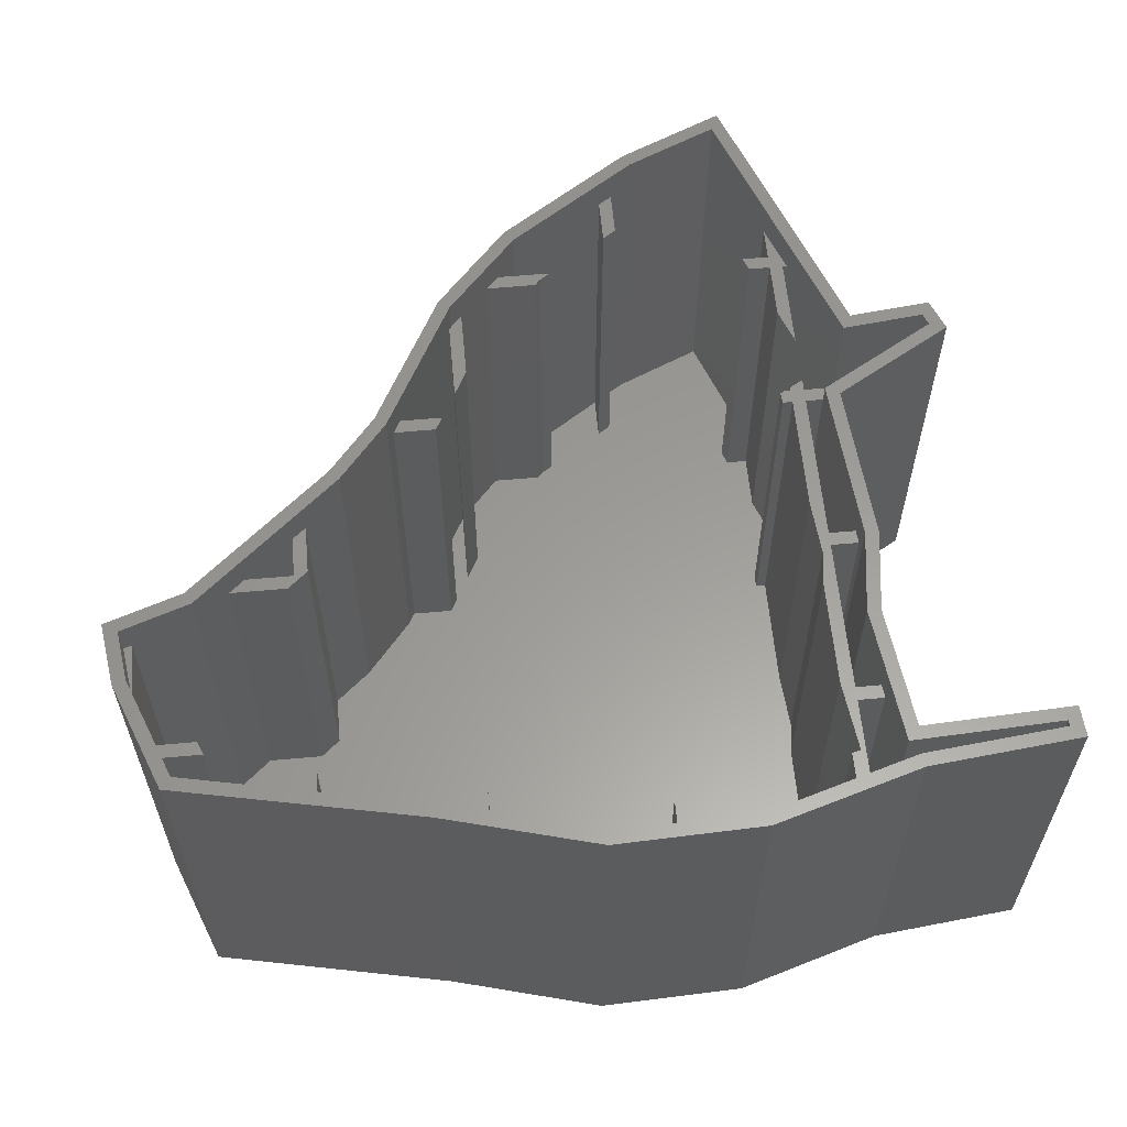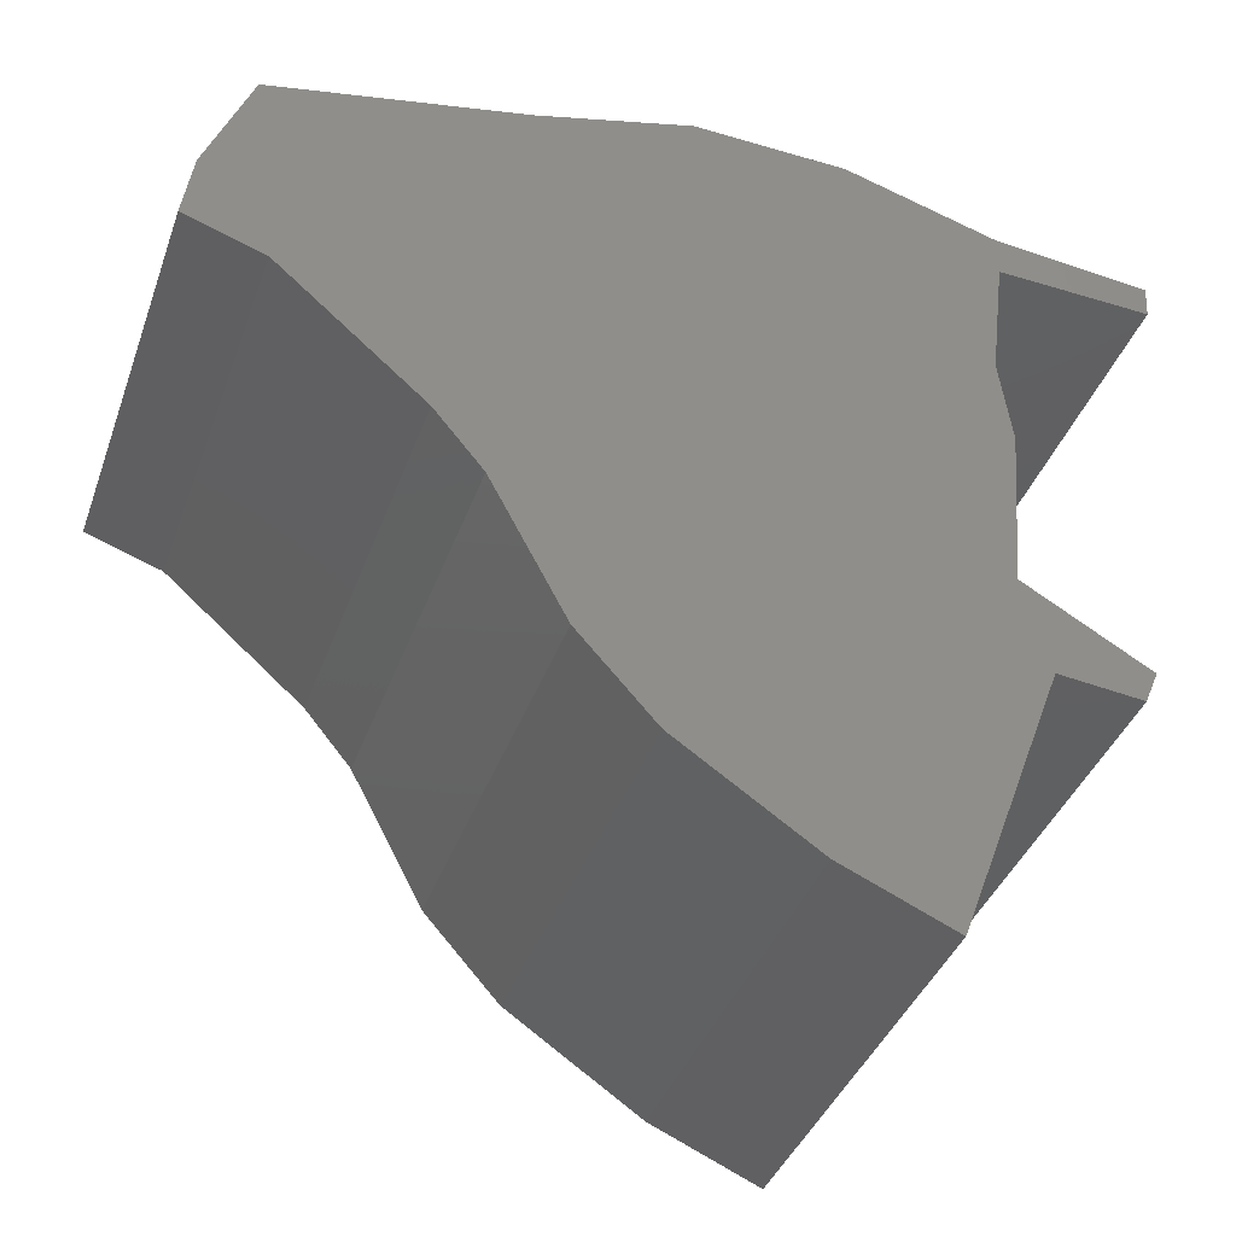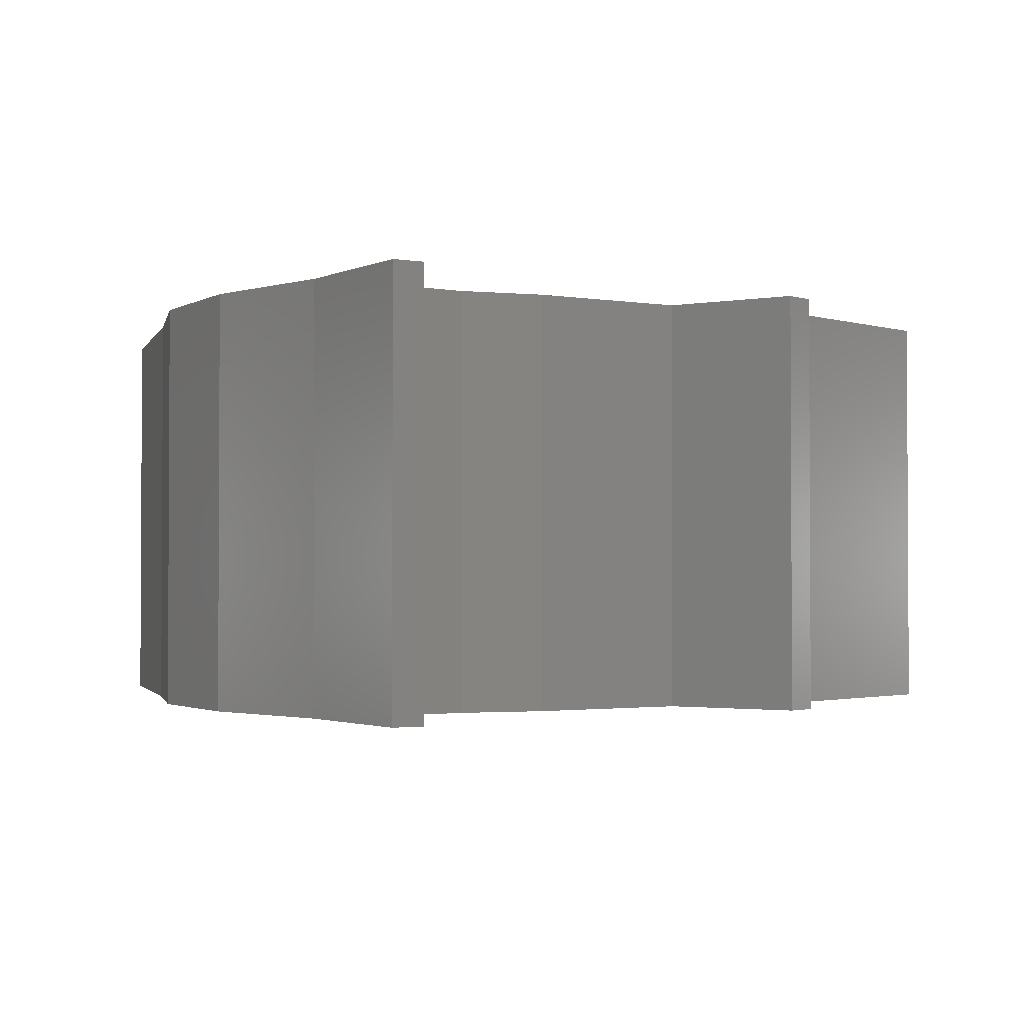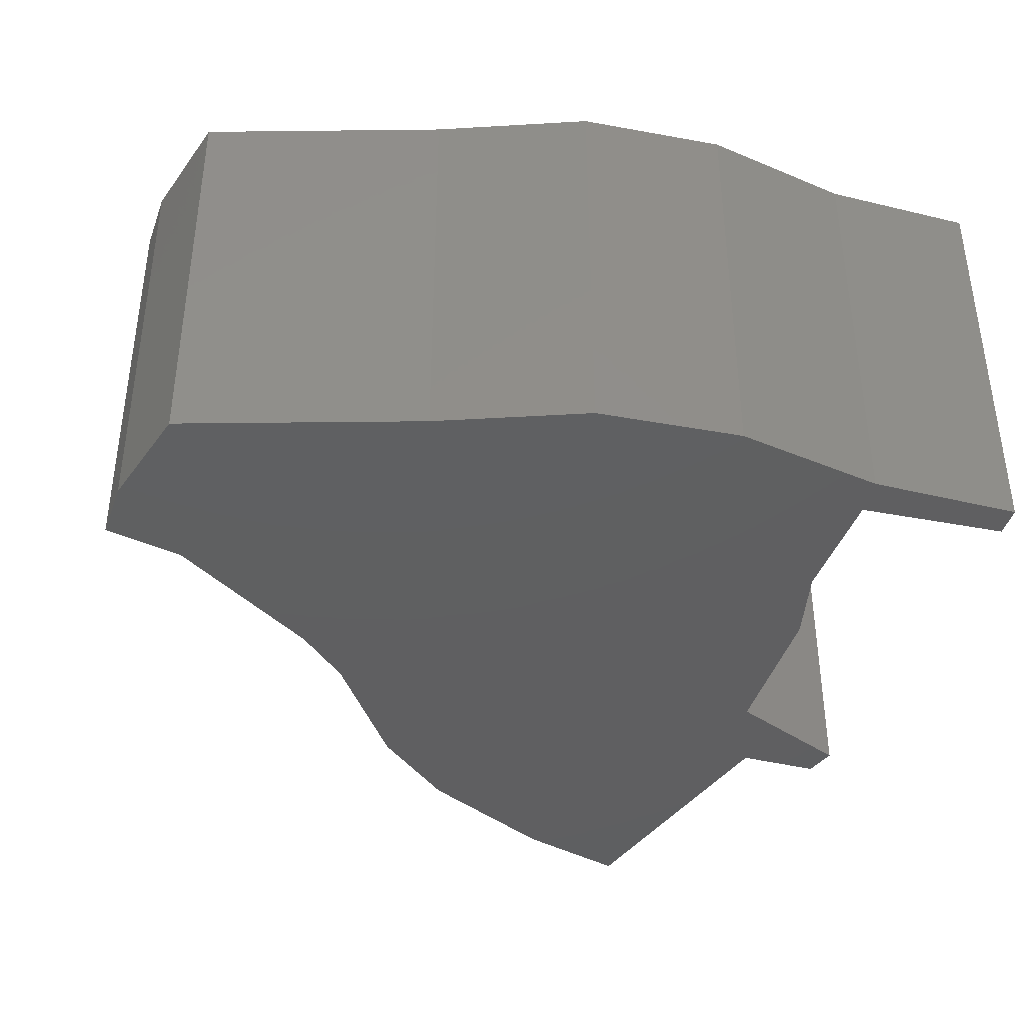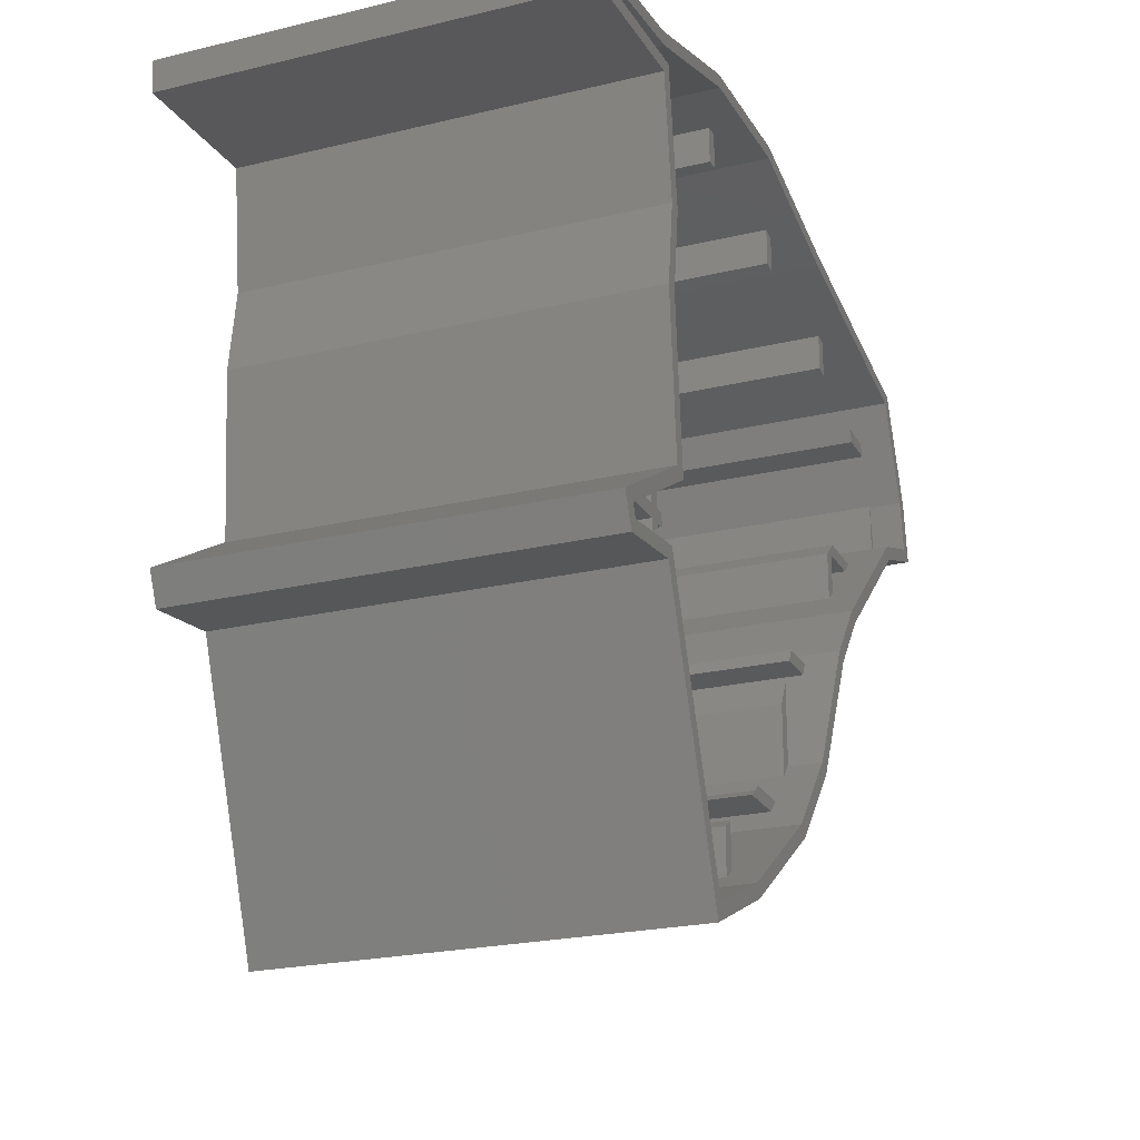
<metadata>
{"format":"stl","ext":"stl","renderer":"f3d","projection":"perspective","resolution":1024,"background":"white","views":[{"elev":60.0,"azim":174.7,"up":"+Z"},{"elev":-38.8,"azim":161.3,"up":"+Y"},{"elev":-1.8,"azim":-116.8,"up":"+Z"},{"elev":-39.4,"azim":169.2,"up":"+Z"},{"elev":-22.5,"azim":-67.5,"up":"+Y"}]}
</metadata>
<code>
# stl→obj: 256 verts, 508 faces
v -10 16.04 23
v -9.2 13.99 23
v -9.2 16.29 23
v -9.713 13.83 23
v -10 10 23
v -9.2 3.325 23
v -9.2 9.635 23
v -10 10.8 23
v -10 -9.2 23
v -9.2 -9.2 23
v -9.2 -2.071 23
v -9.2 -10 23
v -10 0 23
v -9.474 1.3 23
v -10 0.8 23
v -10 -10 23
v -9.2 -10.24 23
v -10 -10.71 23
v -8.621 -9.2 23
v -8.793 -10 23
v -8.567 -9.868 23
v -11.78 -9.2 23
v -13.15 -10 23
v -11.58 0 23
v -11.64 0.8 23
v -11.46 10 23
v -11.56 10.8 23
v -10 -19.2 23
v -9.2 -19.2 23
v -9.2 -15.74 23
v -9.2 -20 23
v -10 -13.61 23
v -10.26 -19.2 23
v -9.2 -22.02 23
v -7.908 -19.2 23
v -7.608 -20 23
v 21.17 0.8 23
v 23.6 0 23
v 24.52 0.8 23
v 20.8 0 23
v 20 -0.2168 23
v 20.8 -2.436 23
v 20 -3.131 23
v 0 18.05 23
v 0.8 15.87 23
v 0.8 18.07 23
v 0 15.84 23
v 0 -22.94 23
v 0.8 -25.05 23
v 0.8 -22.4 23
v 0 -25.59 23
v 5.327 -19.2 23
v 7.565 -20 23
v 8.283 -19.2 23
v 4.995 -19.57 23
v 4.358 -20 23
v 10 14.5 23
v 10.8 16.57 23
v 10 16.78 23
v 10.8 14.29 23
v 10 -13.12 23
v 10.8 -16.3 23
v 10.8 -11.61 23
v 10.68 -16.53 23
v 10 -17.29 23
v 12.08 -9.2 23
v 14.15 -10 23
v 14.57 -9.2 23
v 11.66 -10 23
v 20 12.26 23
v 20.8 14.34 23
v 20 14.5 23
v 20.8 12.09 23
v 28.49 10.8 23
v 26.44 10 23
v 28.8 10 23
v 26.13 10.8 23
v 30 3.654 23
v 30.03 6.873 23
v 30 6.954 23
v 30.48 3.82 23
v -20 14.48 23
v -19.2 14.12 23
v -19.2 14.57 23
v -20 14.08 23
v 15.6 -8.97 0
v -12.49 1.38 0
v -11.82 6.34 0
v 6.98 -21.85 0
v -13.16 -13.72 0
v -11.71 -8.23 0
v -18.76 -12.35 0
v -17.97 -14.25 0
v 26.78 1.7 0
v 30.81 7.08 0
v 31.37 3.28 0
v 28.24 13.63 0
v 13.8 16.59 0
v 18.39 -5.59 0
v 4.74 19.02 0
v 11.34 -16.99 0
v -0.85 -27.13 0
v -7.12 -29.87 0
v -3.99 18.7 0
v -12.71 13.63 0
v -12.71 16.06 0
v -21.67 15.11 0
v -21.55 13.21 0
v 30 3.654 0.8
v 30 6.954 0.8
v 20 12.26 0.8
v 20 14.5 0.8
v 20 -3.131 0.8
v 20 -0.2168 0.8
v 20.8 0 0.8
v 20.8 -2.436 0.8
v 20.8 14.34 0.8
v 20.8 12.09 0.8
v -10 10.8 0.8
v -11.56 10.8 0.8
v 28.49 10.8 0.8
v 26.13 10.8 0.8
v -11.46 10 0.8
v -10 10 0.8
v 26.44 10 0.8
v 28.8 10 0.8
v 10 14.5 0.8
v 10 16.78 0.8
v 10 -17.29 0.8
v 10 -13.12 0.8
v 10.8 16.57 0.8
v 10.8 14.29 0.8
v 10.8 -11.61 0.8
v 10.8 -16.3 0.8
v -10 0.8 0.8
v -11.64 0.8 0.8
v 24.52 0.8 0.8
v 21.17 0.8 0.8
v -11.58 0 0.8
v -10 0 0.8
v 23.6 0 0.8
v 0 15.84 0.8
v 0 18.05 0.8
v 0 -25.59 0.8
v 0 -22.94 0.8
v 0.8 18.07 0.8
v 0.8 15.87 0.8
v 0.8 -22.4 0.8
v 0.8 -25.05 0.8
v -10 -9.2 0.8
v -11.78 -9.2 0.8
v -8.621 -9.2 0.8
v -9.2 -9.2 0.8
v 14.57 -9.2 0.8
v 12.08 -9.2 0.8
v -13.15 -10 0.8
v -10 -10 0.8
v -9.2 -10 0.8
v -8.793 -10 0.8
v 11.66 -10 0.8
v 14.15 -10 0.8
v -10 -10.71 0.8
v -10 -19.2 0.8
v -10 -13.61 0.8
v -10 16.04 0.8
v -9.2 -10.24 0.8
v -9.2 -2.071 0.8
v -9.2 -20 0.8
v -9.2 -22.02 0.8
v -9.2 -15.74 0.8
v -9.2 -19.2 0.8
v -9.2 16.29 0.8
v -9.2 13.99 0.8
v -9.2 9.635 0.8
v -9.2 3.325 0.8
v -10.26 -19.2 0.8
v -7.908 -19.2 0.8
v 8.283 -19.2 0.8
v 5.327 -19.2 0.8
v -7.608 -20 0.8
v 4.358 -20 0.8
v 7.565 -20 0.8
v -20 14.08 0.8
v -20 14.48 0.8
v -19.2 14.57 0.8
v -19.2 14.12 0.8
v 6.98 -21.85 25
v -0.85 -27.13 25
v 11.34 -16.99 25
v 15.6 -8.97 25
v 26.78 1.7 25
v 18.39 -5.59 25
v 31.37 3.28 25
v 30.81 7.08 25
v 28.24 13.63 25
v 13.8 16.59 25
v 4.74 19.02 25
v -3.99 18.7 25
v -12.71 16.06 25
v -21.67 15.11 25
v -12.71 13.63 25
v -21.55 13.21 25
v -11.82 6.34 25
v -12.49 1.38 25
v -11.71 -8.23 25
v -18.76 -12.35 25
v -13.16 -13.72 25
v -7.12 -29.87 25
v 4.995 -19.57 0.8
v -9.713 13.83 0.8
v -9.474 1.3 0.8
v -8.567 -9.868 0.8
v -10.87 -8.667 25
v -11.69 1.359 25
v -17.75 -12.69 25
v -17.97 -14.25 25
v -11.01 6.335 25
v -12.01 14.46 25
v -20.8 14.05 25
v -20.82 14.4 25
v 30.03 6.873 25
v 30.48 3.82 25
v 27.65 12.93 25
v 13.62 15.81 25
v 4.649 18.22 25
v -3.857 17.9 25
v -12.55 15.27 25
v 26.37 2.406 25
v 17.82 -5.03 25
v 14.93 -8.523 25
v 10.68 -16.53 25
v 6.451 -21.24 25
v -1.237 -26.43 25
v -6.667 -28.8 25
v -12.63 -12.86 25
v -17.46 -13.39 25
v 4.649 18.22 0.8
v 13.62 15.81 0.8
v 17.82 -5.03 0.8
v 14.93 -8.523 0.8
v 27.65 12.93 0.8
v 26.37 2.406 0.8
v 6.451 -21.24 0.8
v -3.857 17.9 0.8
v -1.237 -26.43 0.8
v -6.667 -28.8 0.8
v -12.63 -12.86 0.8
v -17.75 -12.69 0.8
v -17.46 -13.39 0.8
v -11.01 6.335 0.8
v -11.69 1.359 0.8
v -12.01 14.46 0.8
v -12.55 15.27 0.8
v -10.87 -8.667 0.8
v -20.82 14.4 0.8
v -20.8 14.05 0.8
f 1 2 3
f 2 1 4
f 5 6 7
f 8 7 4
f 9 10 11
f 10 9 12
f 13 11 14
f 8 4 1
f 7 8 5
f 15 6 5
f 6 15 14
f 13 14 15
f 9 11 13
f 16 12 9
f 12 16 17
f 17 16 18
f 19 20 21
f 10 20 19
f 20 10 12
f 22 16 9
f 16 22 23
f 15 24 13
f 24 15 25
f 8 26 5
f 26 8 27
f 28 29 30
f 29 28 31
f 28 30 32
f 33 31 28
f 31 33 34
f 31 35 29
f 35 31 36
f 37 38 39
f 37 40 38
f 41 40 37
f 41 42 40
f 42 41 43
f 44 45 46
f 45 44 47
f 48 49 50
f 49 48 51
f 52 53 54
f 55 53 52
f 53 55 56
f 57 58 59
f 58 57 60
f 61 62 63
f 62 61 64
f 64 61 65
f 66 67 68
f 67 66 69
f 70 71 72
f 71 70 73
f 74 75 76
f 75 74 77
f 78 79 80
f 79 78 81
f 82 83 84
f 83 82 85
f 86 87 88
f 89 90 91
f 92 90 93
f 90 92 91
f 94 95 96
f 95 94 97
f 98 94 99
f 100 99 86
f 94 98 97
f 91 86 101
f 91 101 89
f 87 86 91
f 90 89 102
f 100 86 88
f 90 102 103
f 99 100 98
f 100 88 104
f 105 104 88
f 105 106 104
f 107 105 108
f 105 107 106
f 109 80 110
f 80 109 78
f 111 72 112
f 72 111 70
f 113 41 114
f 41 113 43
f 42 115 40
f 115 42 116
f 73 117 71
f 117 73 118
f 119 27 8
f 27 119 120
f 121 77 74
f 77 121 122
f 123 5 26
f 5 123 124
f 125 76 75
f 76 125 126
f 127 59 128
f 59 127 57
f 129 61 130
f 61 129 65
f 60 131 58
f 131 60 132
f 62 133 63
f 133 62 134
f 135 25 15
f 25 135 136
f 137 37 39
f 37 137 138
f 139 13 24
f 13 139 140
f 115 38 40
f 38 115 141
f 142 44 143
f 44 142 47
f 144 48 145
f 48 144 51
f 45 146 46
f 146 45 147
f 49 148 50
f 148 49 149
f 150 22 9
f 22 150 151
f 152 10 19
f 10 152 153
f 154 66 68
f 66 154 155
f 156 16 23
f 16 156 157
f 158 20 12
f 20 158 159
f 160 67 69
f 67 160 161
f 162 16 157
f 16 162 18
f 150 13 140
f 13 150 9
f 163 32 164
f 32 163 28
f 135 5 124
f 5 135 15
f 119 1 165
f 1 119 8
f 17 158 12
f 158 17 166
f 10 167 11
f 167 10 153
f 34 168 31
f 168 34 169
f 29 170 30
f 170 29 171
f 2 172 3
f 172 2 173
f 6 174 7
f 174 6 175
f 163 33 28
f 33 163 176
f 177 29 35
f 29 177 171
f 178 52 54
f 52 178 179
f 168 36 31
f 36 168 180
f 181 53 56
f 53 181 182
f 183 82 184
f 82 183 85
f 83 185 84
f 185 83 186
f 102 187 188
f 187 102 89
f 187 101 189
f 101 187 89
f 189 86 190
f 86 189 101
f 99 191 192
f 191 99 94
f 94 193 191
f 193 94 96
f 194 97 195
f 97 194 95
f 97 196 195
f 196 97 98
f 98 197 196
f 197 98 100
f 100 198 197
f 198 100 104
f 104 199 198
f 199 104 106
f 106 200 199
f 200 106 107
f 108 201 202
f 201 108 105
f 88 201 105
f 201 88 203
f 91 204 87
f 204 91 205
f 91 206 205
f 206 91 92
f 103 207 90
f 207 103 208
f 103 188 208
f 188 103 102
f 148 48 50
f 48 148 145
f 209 56 55
f 56 209 181
f 209 52 179
f 52 209 55
f 130 63 133
f 63 130 61
f 160 66 155
f 66 160 69
f 138 41 37
f 41 138 114
f 125 77 122
f 77 125 75
f 111 73 70
f 73 111 118
f 127 60 57
f 60 127 132
f 142 45 47
f 45 142 147
f 210 2 4
f 2 210 173
f 7 210 4
f 210 7 174
f 14 175 6
f 175 14 211
f 11 211 14
f 211 11 167
f 21 152 19
f 152 21 212
f 162 17 18
f 17 162 166
f 159 21 20
f 21 159 212
f 30 164 32
f 164 30 170
f 36 177 35
f 177 36 180
f 205 213 214
f 205 215 213
f 215 206 216
f 206 215 205
f 204 214 203
f 217 203 214
f 201 217 218
f 217 201 203
f 219 201 218
f 219 202 201
f 200 219 220
f 214 204 205
f 194 221 222
f 223 194 195
f 194 223 221
f 196 223 195
f 196 224 223
f 225 196 197
f 196 225 224
f 198 225 197
f 225 198 226
f 199 226 198
f 226 199 227
f 199 220 227
f 219 200 202
f 200 220 199
f 222 193 194
f 222 191 193
f 228 191 222
f 229 191 228
f 191 229 192
f 229 190 192
f 230 190 229
f 231 190 230
f 190 231 189
f 231 187 189
f 232 187 231
f 232 188 187
f 233 188 232
f 234 188 233
f 234 208 188
f 207 234 235
f 234 207 208
f 236 207 235
f 236 216 207
f 216 236 215
f 190 99 192
f 99 190 86
f 193 95 194
f 95 193 96
f 108 200 107
f 200 108 202
f 87 203 88
f 203 87 204
f 93 206 92
f 206 93 216
f 93 207 216
f 207 93 90
f 237 127 128
f 127 147 130
f 142 130 147
f 130 179 129
f 129 179 178
f 127 237 147
f 181 130 142
f 147 237 146
f 160 127 133
f 133 127 130
f 238 111 112
f 111 132 114
f 239 114 132
f 114 239 113
f 155 239 132
f 111 238 132
f 239 155 240
f 240 155 154
f 132 238 131
f 241 122 121
f 242 138 137
f 117 122 241
f 118 122 117
f 125 118 138
f 111 138 118
f 138 111 114
f 125 110 126
f 242 110 125
f 110 242 109
f 118 125 122
f 138 242 125
f 127 155 132
f 155 127 160
f 133 161 160
f 161 133 134
f 181 243 182
f 130 181 179
f 179 181 209
f 148 243 181
f 243 148 149
f 164 166 162
f 166 164 170
f 175 211 167
f 173 210 174
f 244 142 143
f 142 167 145
f 212 145 152
f 173 142 244
f 170 145 212
f 169 245 180
f 245 145 180
f 145 245 144
f 180 145 177
f 173 244 172
f 142 173 174
f 142 174 175
f 142 175 167
f 145 167 152
f 152 167 153
f 181 142 148
f 148 142 145
f 169 180 168
f 245 169 246
f 170 212 159
f 166 159 158
f 170 159 166
f 145 170 177
f 177 170 171
f 156 162 157
f 162 247 164
f 176 164 247
f 164 176 163
f 162 156 247
f 248 247 156
f 247 248 249
f 124 250 135
f 250 124 123
f 251 135 250
f 135 251 136
f 252 119 165
f 119 252 120
f 253 252 165
f 186 253 185
f 253 186 252
f 140 254 150
f 254 140 139
f 150 254 151
f 255 183 184
f 183 255 256
f 115 116 141
f 232 49 233
f 243 49 232
f 49 243 149
f 51 233 49
f 245 51 144
f 51 245 233
f 182 243 53
f 129 178 65
f 65 231 64
f 54 65 178
f 54 231 65
f 232 54 53
f 54 232 231
f 232 53 243
f 161 134 67
f 68 240 154
f 240 68 230
f 67 230 68
f 62 67 134
f 231 67 62
f 231 62 64
f 67 231 230
f 240 229 239
f 229 240 230
f 141 42 38
f 42 141 116
f 38 228 39
f 242 39 228
f 39 242 137
f 42 228 38
f 228 42 229
f 43 229 42
f 239 43 113
f 43 239 229
f 78 222 81
f 222 78 228
f 242 78 109
f 78 242 228
f 81 221 79
f 221 81 222
f 126 110 76
f 74 241 121
f 241 74 223
f 76 223 74
f 80 76 110
f 221 76 80
f 221 80 79
f 76 221 223
f 71 224 72
f 238 72 224
f 72 238 112
f 224 71 223
f 241 71 117
f 71 241 223
f 225 59 224
f 237 59 225
f 59 237 128
f 58 224 59
f 238 58 131
f 58 238 224
f 226 44 225
f 244 44 226
f 44 244 143
f 46 225 44
f 237 46 146
f 46 237 225
f 3 227 1
f 253 1 227
f 1 253 165
f 227 3 226
f 244 3 172
f 3 244 226
f 84 220 82
f 255 82 220
f 82 255 184
f 220 84 227
f 253 84 185
f 84 253 227
f 219 255 220
f 255 219 256
f 218 83 219
f 252 83 218
f 83 252 186
f 85 219 83
f 256 85 183
f 85 256 219
f 218 27 252
f 218 26 27
f 217 26 218
f 250 26 217
f 26 250 123
f 252 27 120
f 214 250 217
f 250 214 251
f 214 25 251
f 214 24 25
f 213 24 214
f 254 24 213
f 24 254 139
f 251 25 136
f 215 23 213
f 248 23 215
f 23 248 156
f 22 213 23
f 254 22 151
f 22 254 213
f 236 248 215
f 248 236 249
f 247 236 235
f 236 247 249
f 235 33 247
f 235 34 33
f 234 34 235
f 246 34 234
f 34 246 169
f 247 33 176
f 245 234 233
f 234 245 246

</code>
